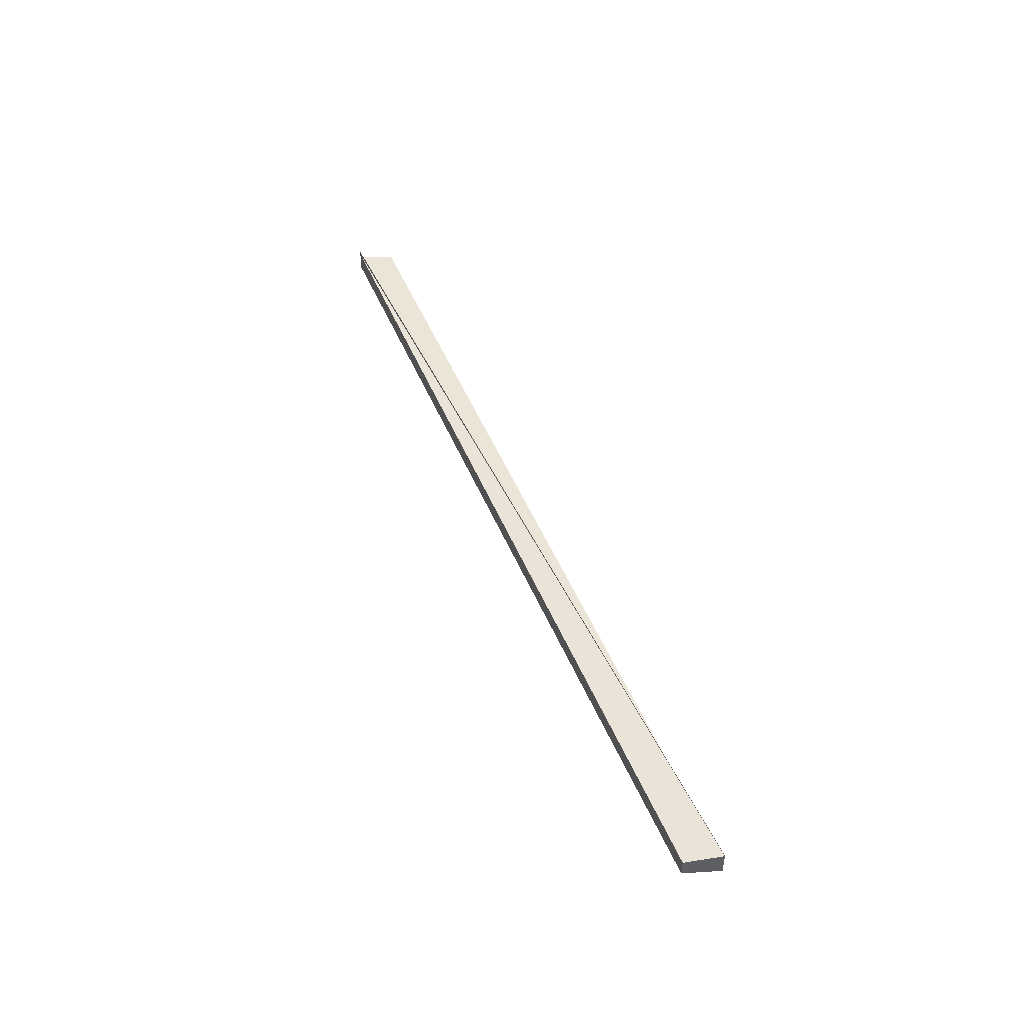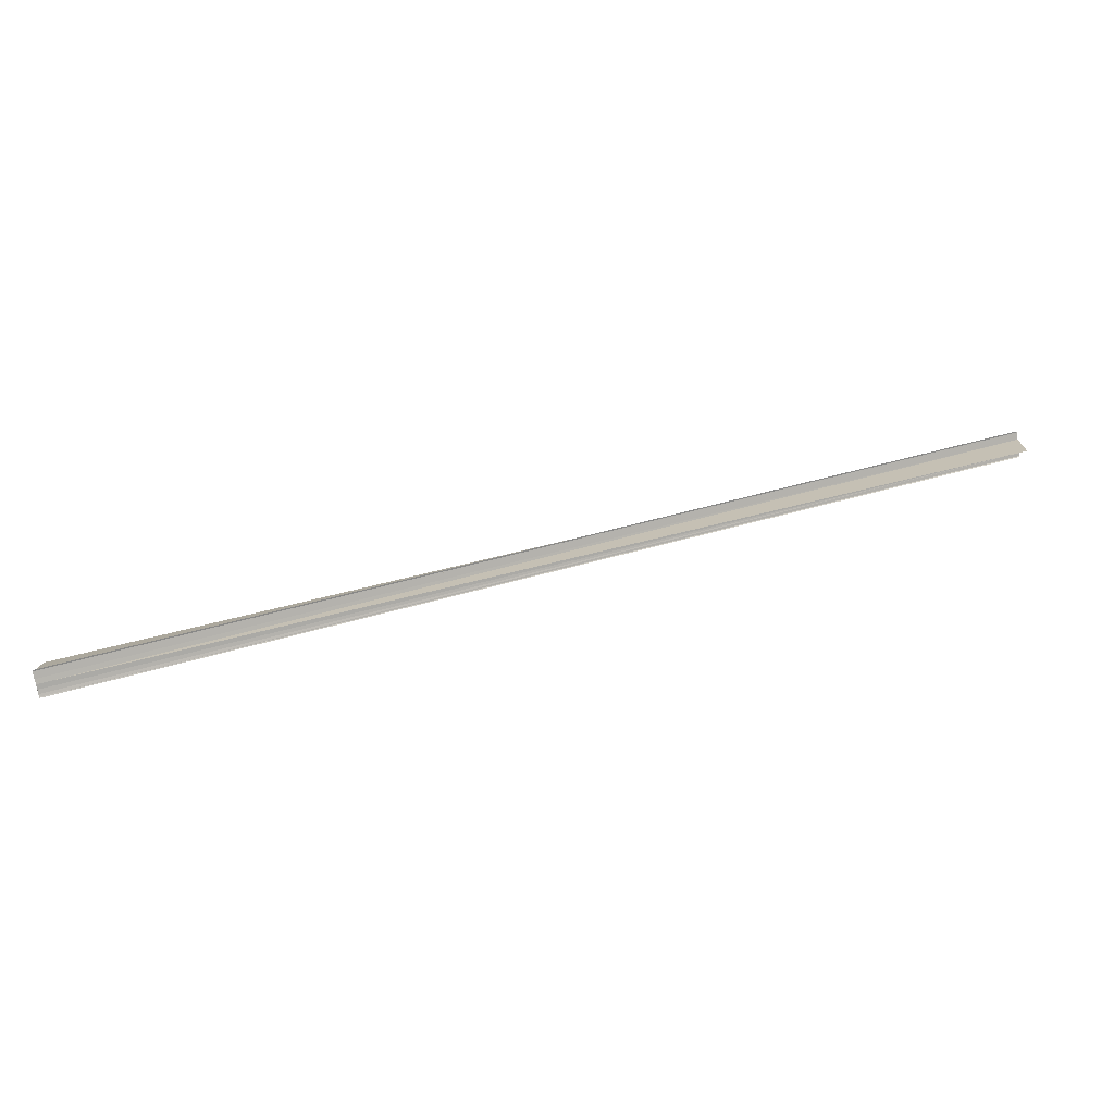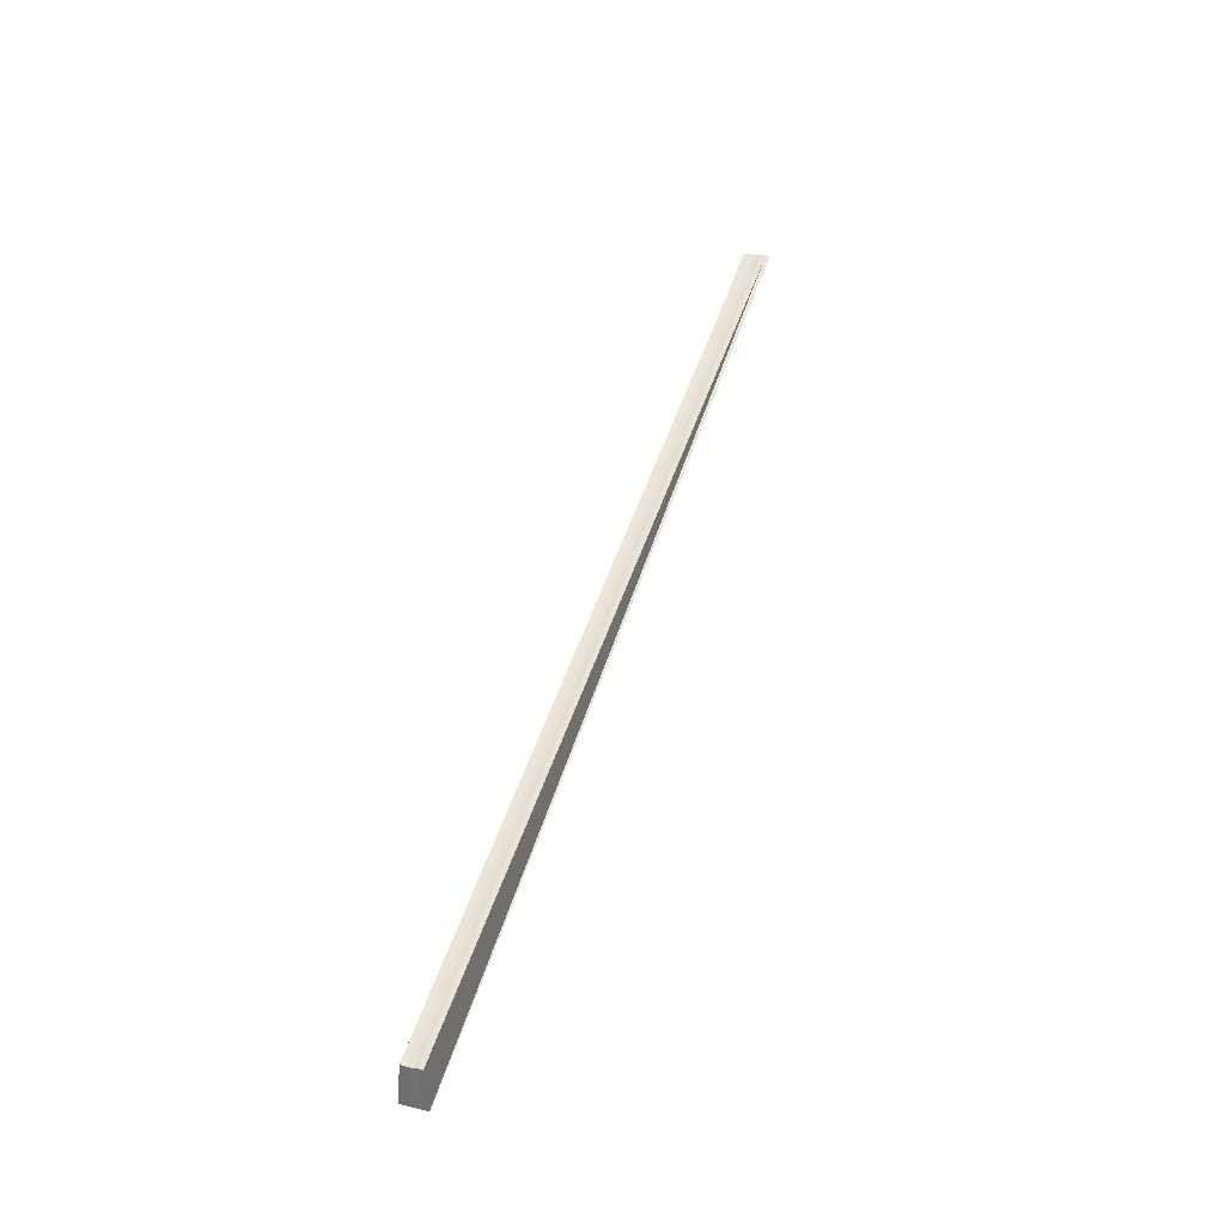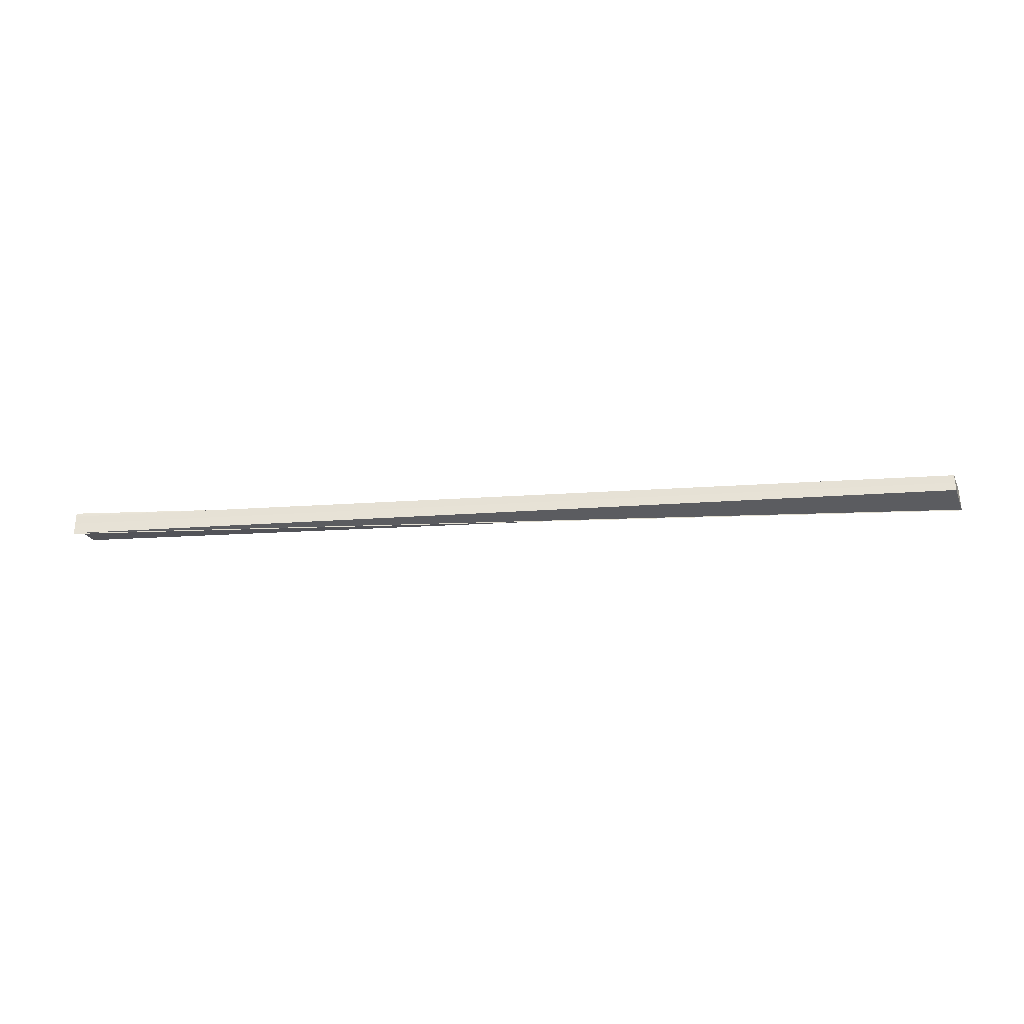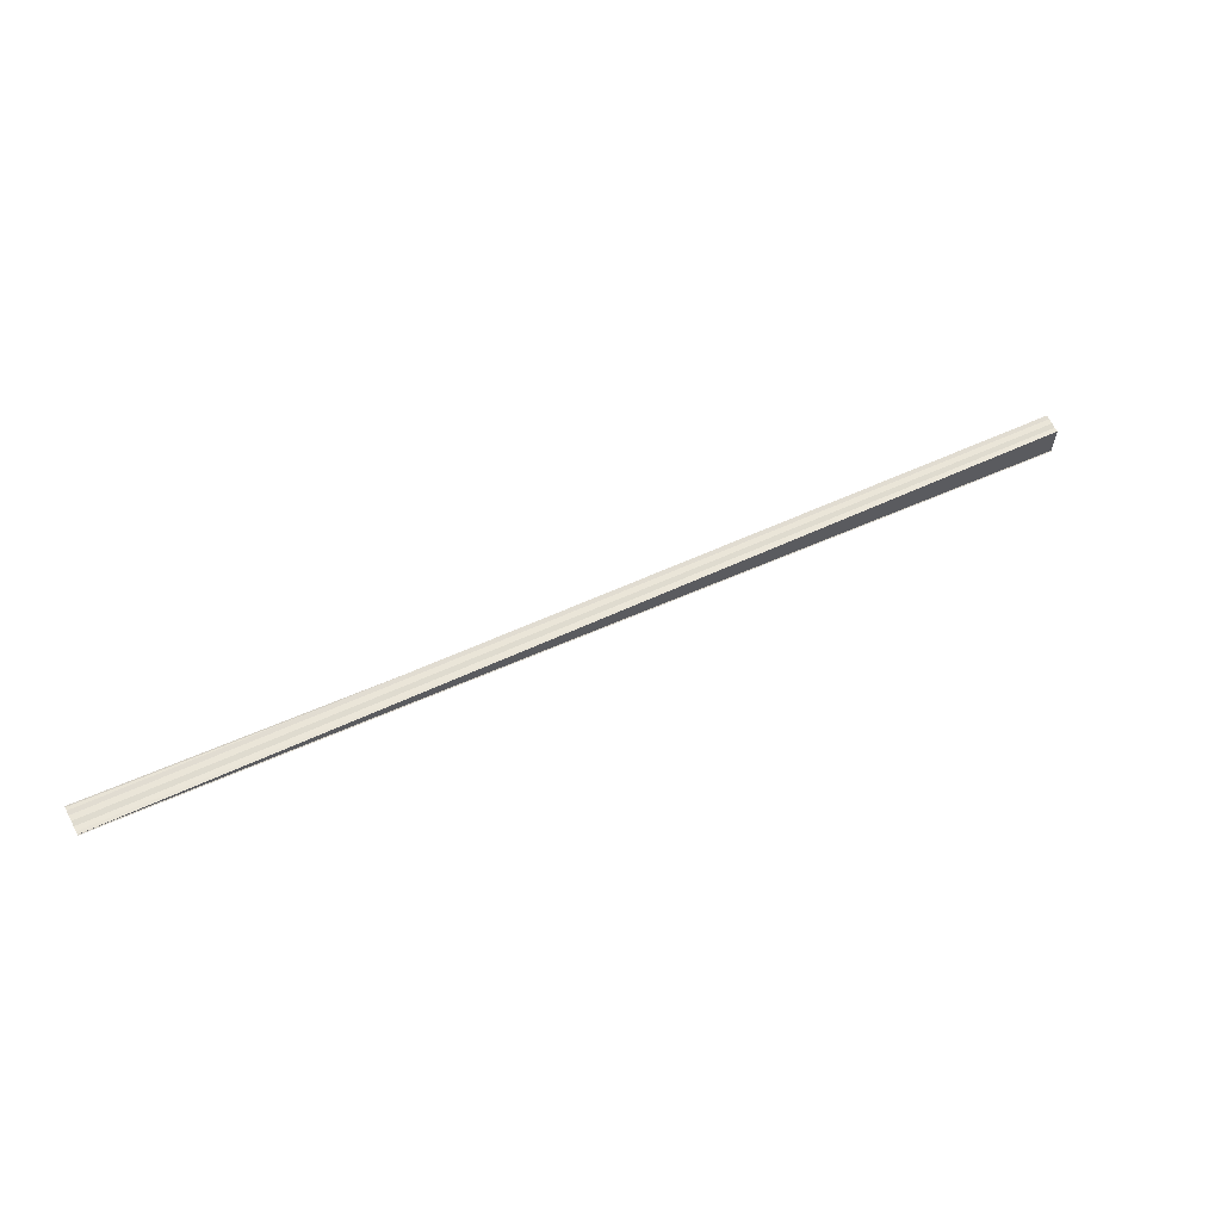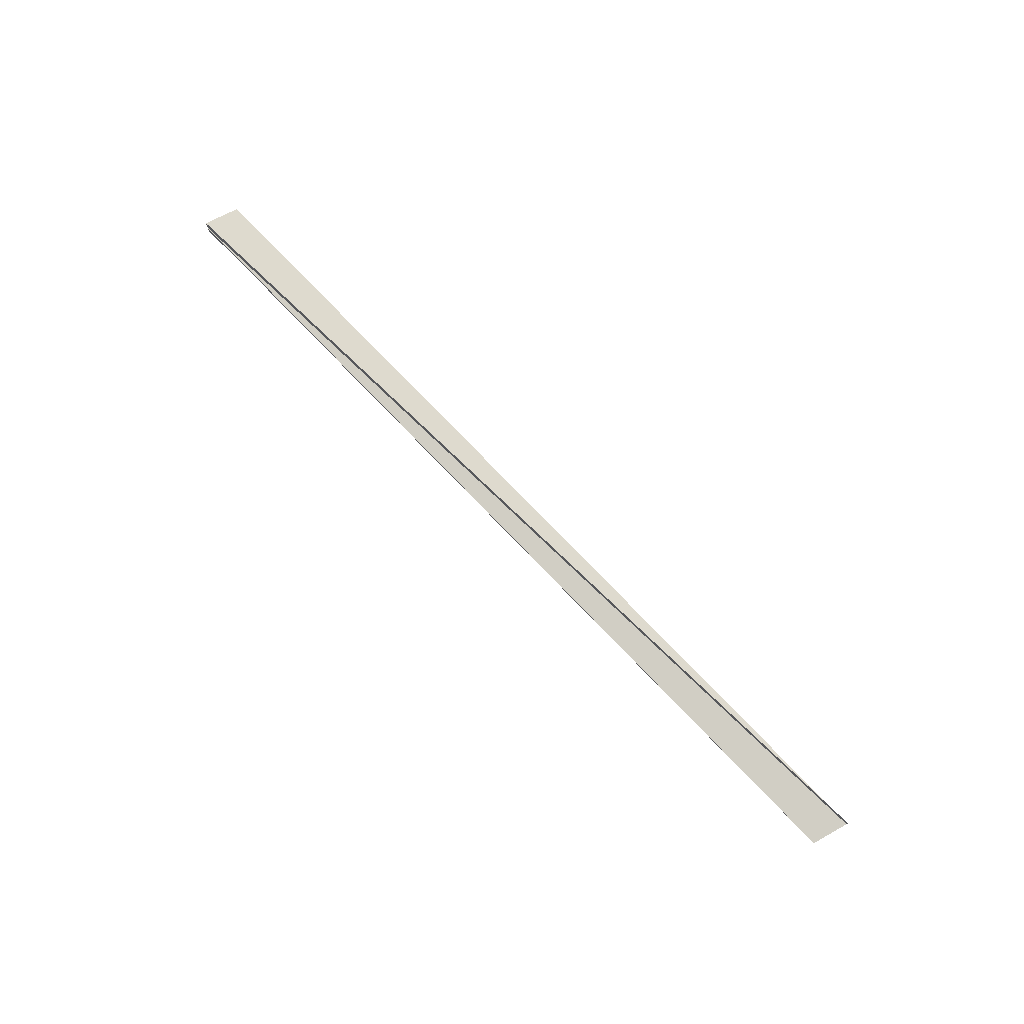
<metadata>
{"format":"obj","ext":"obj","renderer":"f3d","projection":"perspective","resolution":1024,"background":"white","views":[{"elev":46.3,"azim":-97.2,"up":"+Z"},{"elev":-77.2,"azim":10.4,"up":"+Y"},{"elev":32.7,"azim":-72.2,"up":"+Y"},{"elev":-30.4,"azim":-160.7,"up":"+Z"},{"elev":70.3,"azim":151.9,"up":"+Y"},{"elev":74.7,"azim":60.4,"up":"+Z"}]}
</metadata>
<code>
o 4566
v 2161 1863 9.932
v 2161 1863 9.931
v 2162 1863 9.932
v 2162 1863 9.933
v 2161 1863 9.932
v 2162 1863 9.932
v 2161 1863 9.931
v 2162 1863 9.931
v 2162 1863 9.932
v 2162 1863 9.932
v 2162 1863 9.932
v 2162 1863 9.933
v 2161 1863 9.933
v 2162 1863 9.933
v 2161 1863 9.934
v 2162 1863 9.934
v 2161 1863 9.934
v 2161 1863 9.935
v 2162 1863 9.934
v 2162 1863 9.935
v 2162 1863 9.935
v 2161 1863 9.935
v 2161 1863 9.935
v 2161 1863 9.935
v 2161 1863 9.932
v 2162 1863 9.934
v 2161 1863 9.933
v 2161 1863 9.932
v 2162 1863 9.933
v 2161 1863 9.934
v 2162 1863 9.934
v 2162 1863 9.935
v 2161 1863 9.935
v 2161 1863 9.935
v 2161 1863 9.935
v 2161 1863 9.935
v 2162 1863 9.935
v 2161 1863 9.93
v 2161 1863 9.929
v 2162 1863 9.929
v 2162 1863 9.929
v 2161 1863 9.929
v 2161 1863 9.929
v 2162 1863 9.93
v 2161 1863 9.929
v 2161 1863 9.93
v 2161 1863 9.929
v 2162 1863 9.929
v 2161 1863 9.929
v 2162 1863 9.929
v 2162 1863 9.929
v 2161 1863 9.93
v 2162 1863 9.931
v 2161 1863 9.93
v 2161 1863 9.931
v 2161 1863 9.931
v 2161 1863 9.929
v 2162 1863 9.93
v 2161 1863 9.93
v 2161 1863 9.932
v 2162 1863 9.931
v 2162 1863 9.932
v 2161 1863 9.934
v 2162 1863 9.933
f 1 2 3
f 4 5 3
f 6 7 8
f 9 10 8
f 11 12 10
f 9 13 14
f 14 15 16
f 17 18 16
f 19 18 20
f 21 22 20
f 23 24 21
f 25 22 15
f 26 27 14
f 27 28 29
f 30 27 31
f 32 30 26
f 33 30 32
f 34 35 32
f 32 36 37
f 25 38 39
f 40 39 41
f 42 43 40
f 44 39 41
f 45 46 41
f 45 47 48
f 48 49 50
f 51 52 44
f 53 54 44
f 55 54 53
f 44 56 53
f 54 57 58
f 59 56 58
f 25 56 59
f 53 60 9
f 25 60 56
f 56 60 61
f 25 13 60
f 60 13 62
f 25 63 13
f 13 63 64

</code>
